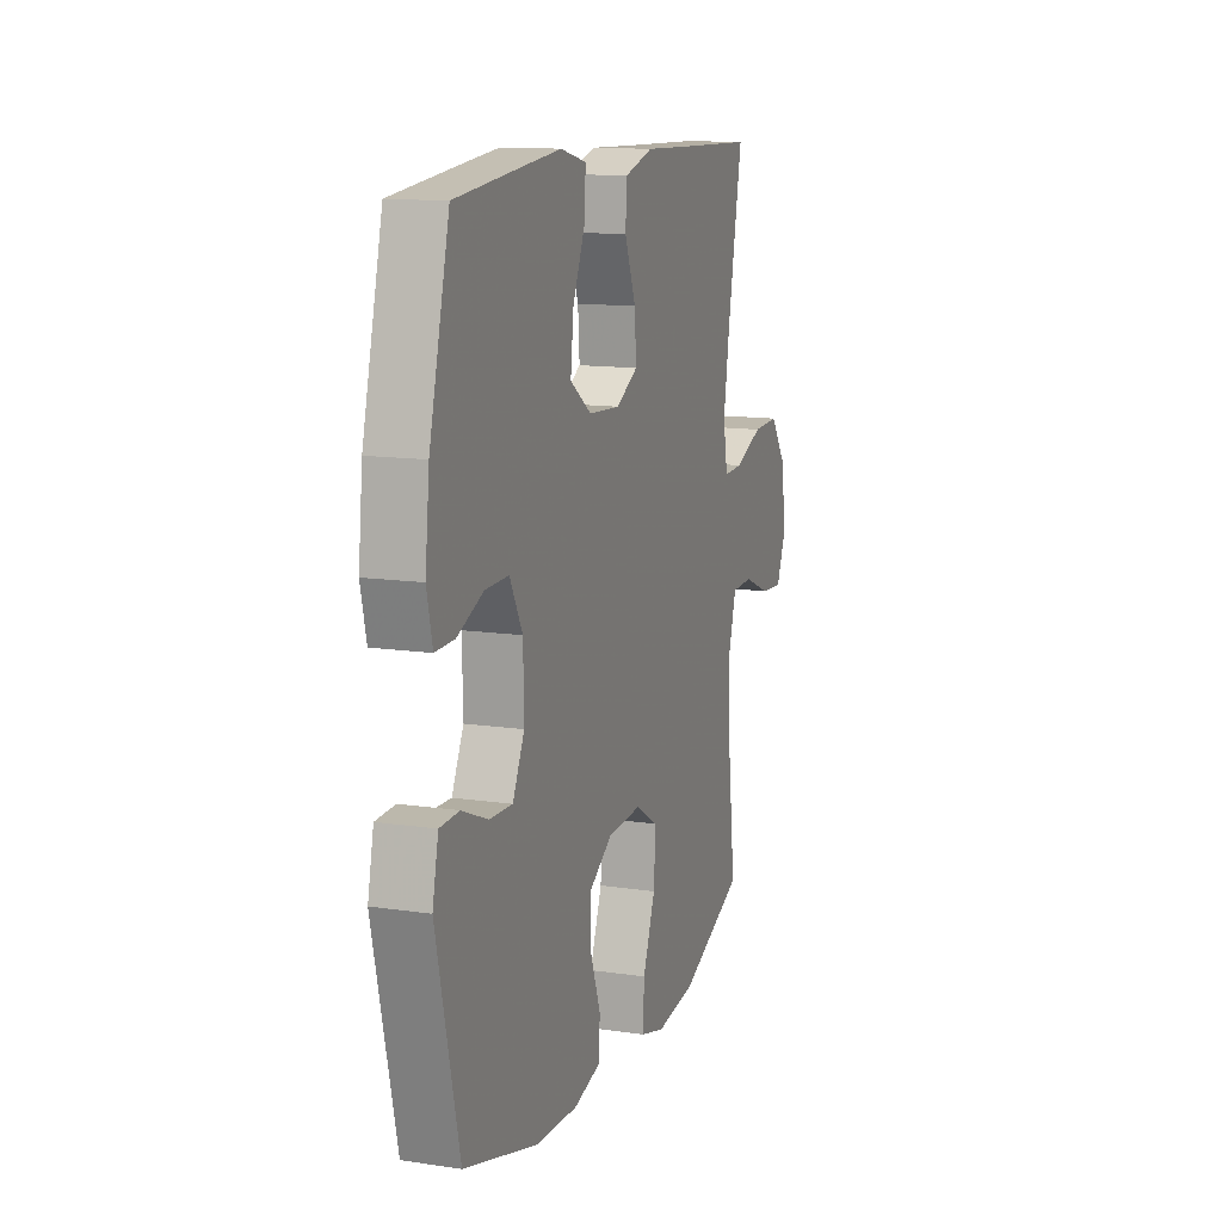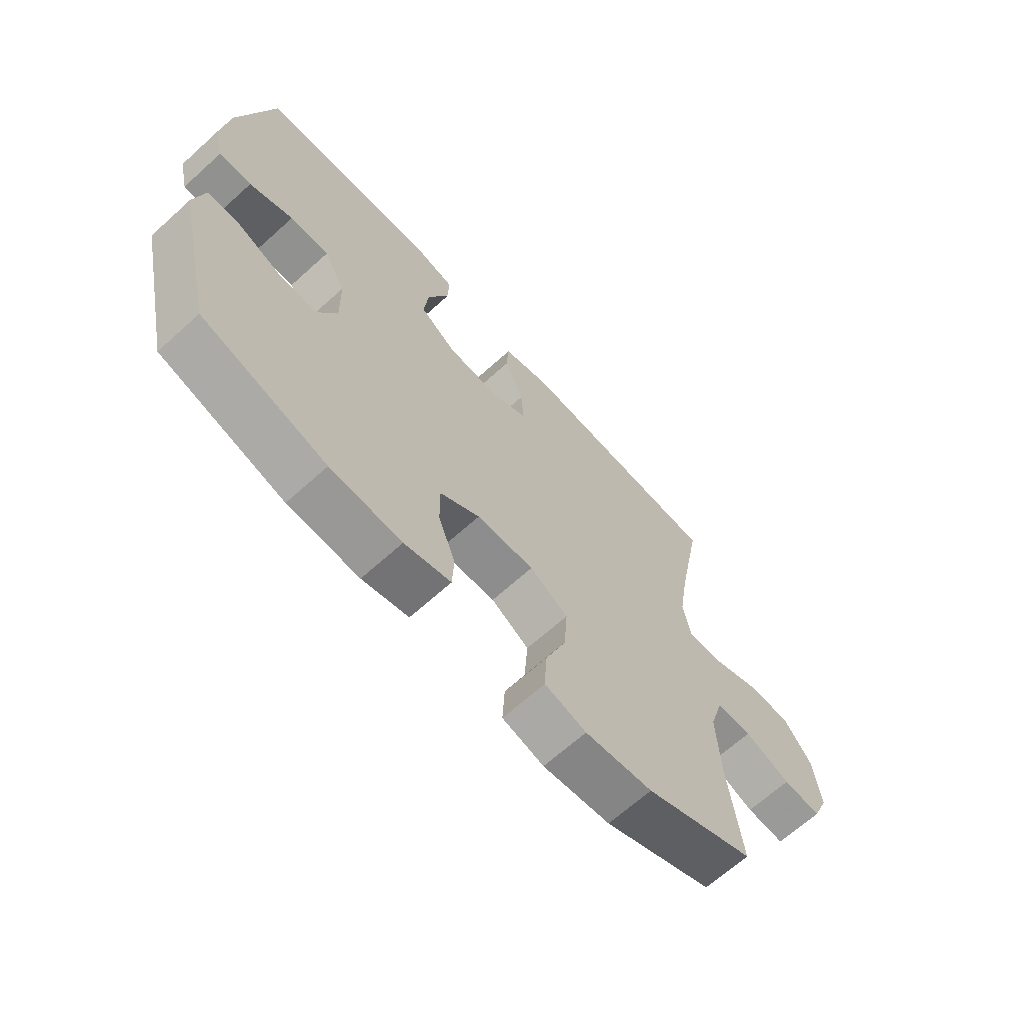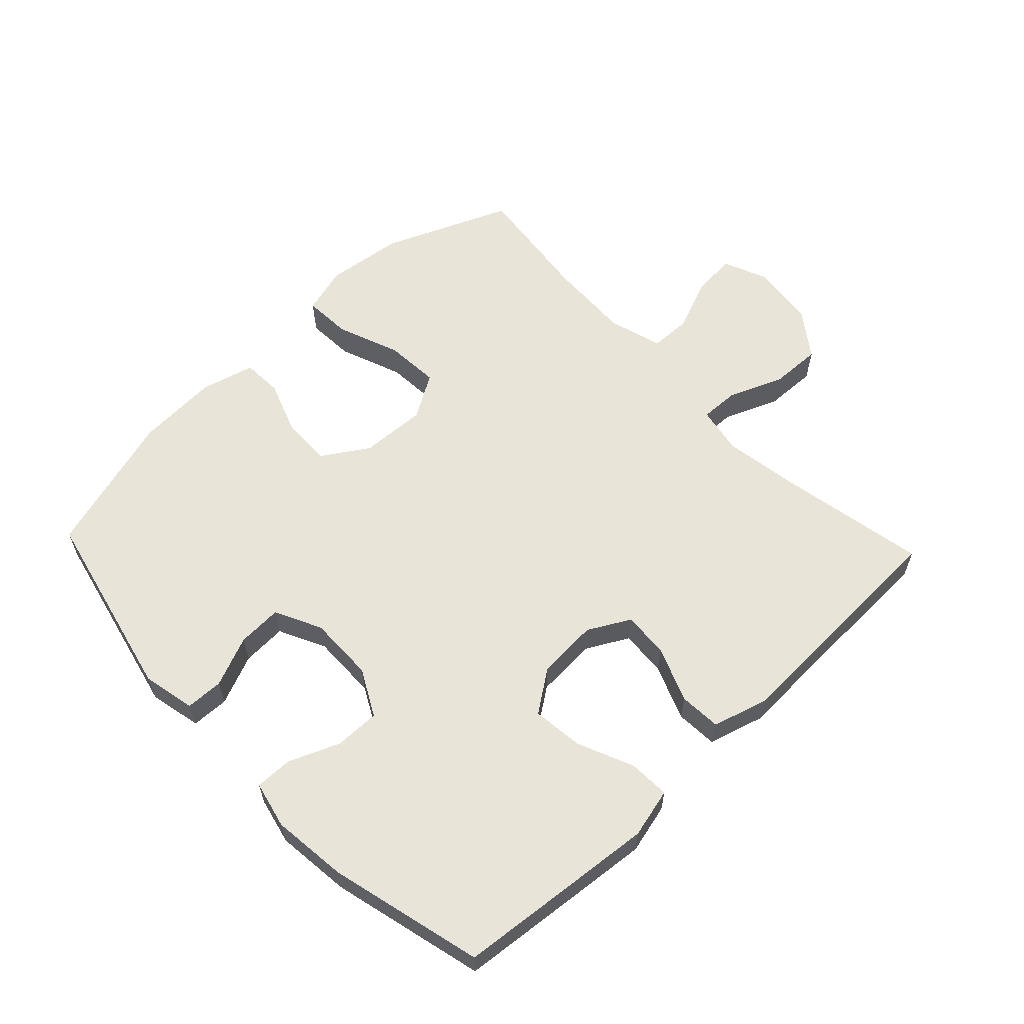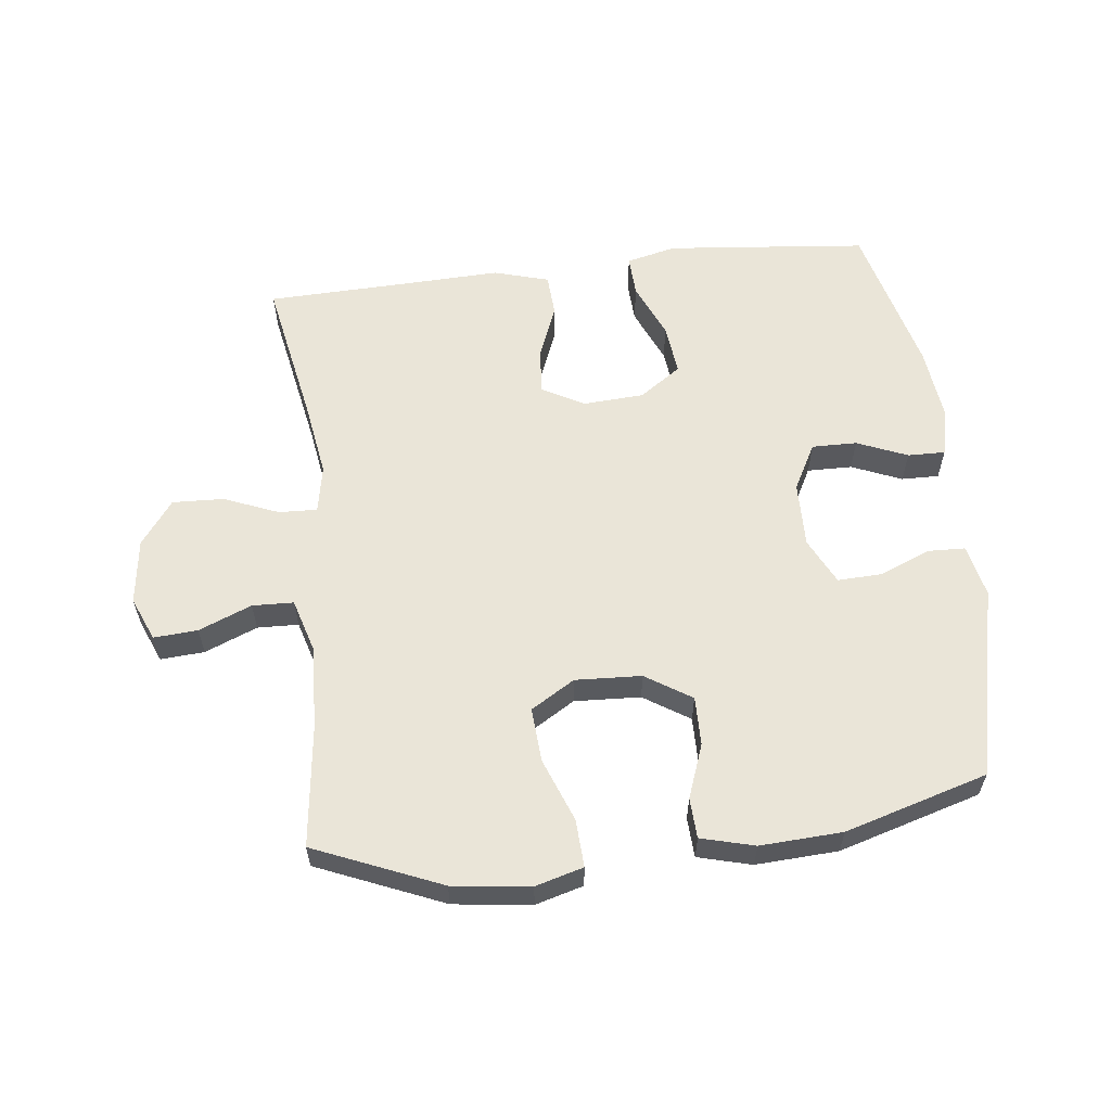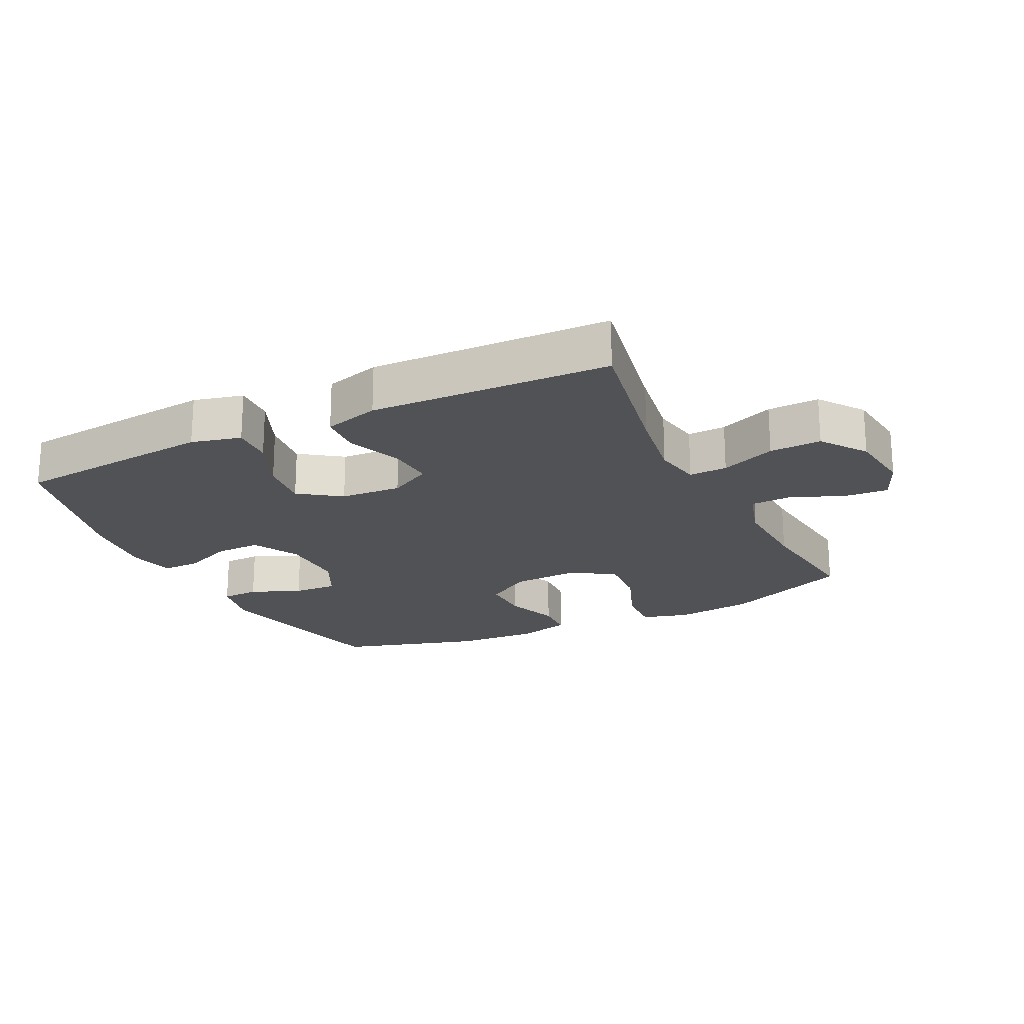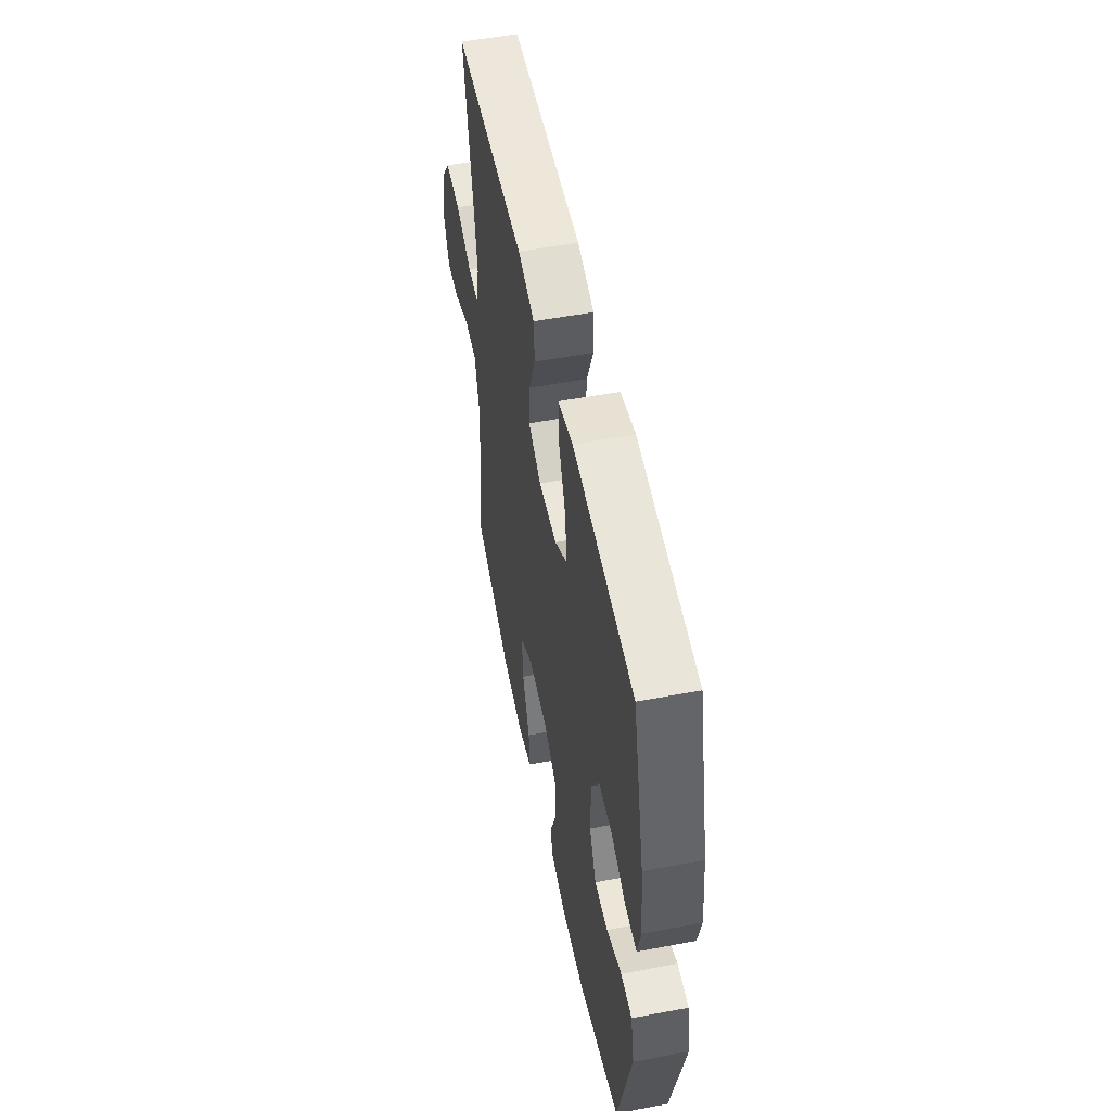
<metadata>
{"format":"obj","ext":"obj","renderer":"f3d","projection":"perspective","resolution":1024,"background":"white","views":[{"elev":12.9,"azim":-71.2,"up":"+Z"},{"elev":-66.5,"azim":-47.8,"up":"+Z"},{"elev":60.2,"azim":-43.5,"up":"+Y"},{"elev":59.0,"azim":173.4,"up":"+Y"},{"elev":-20.9,"azim":26.1,"up":"+Y"},{"elev":53.5,"azim":-101.4,"up":"+Z"}]}
</metadata>
<code>
v 0.5 0.07 -0.5
v 0.302 0.07 -0.583
v 0.18 0.07 -0.598
v 0.105 0.07 -0.577
v 0.109 0.07 -0.502
v 0.147 0.07 -0.403
v 0.153 0.07 -0.317
v 0.084 0.07 -0.275
v -0.02 0.07 -0.28
v -0.092 0.07 -0.326
v -0.091 0.07 -0.403
v -0.06 0.07 -0.488
v -0.063 0.07 -0.551
v -0.147 0.07 -0.573
v -0.276 0.07 -0.566
v -0.5 0.07 -0.5
v -0.569 0.07 -0.198
v -0.551 0.07 -0.115
v -0.492 0.07 -0.113
v -0.413 0.07 -0.146
v -0.343 0.07 -0.149
v -0.307 0.07 -0.076
v -0.309 0.07 0.028
v -0.348 0.07 0.101
v -0.419 0.07 0.1
v -0.498 0.07 0.067
v -0.557 0.07 0.066
v -0.574 0.07 0.14
v -0.561 0.07 0.258
v -0.5 0.07 0.5
v -0.308 0.07 0.519
v -0.183 0.07 0.531
v -0.105 0.07 0.512
v -0.108 0.07 0.447
v -0.146 0.07 0.359
v -0.155 0.07 0.279
v -0.09 0.07 0.233
v 0.006 0.07 0.227
v 0.072 0.07 0.263
v 0.067 0.07 0.336
v 0.033 0.07 0.422
v 0.037 0.07 0.488
v 0.124 0.07 0.513
v 0.258 0.07 0.508
v 0.5 0.07 0.5
v 0.456 0.07 0.268
v 0.437 0.07 0.148
v 0.451 0.07 0.073
v 0.511 0.07 0.075
v 0.597 0.07 0.11
v 0.678 0.07 0.113
v 0.729 0.07 0.043
v 0.742 0.07 -0.06
v 0.713 0.07 -0.129
v 0.644 0.07 -0.124
v 0.561 0.07 -0.09
v 0.496 0.07 -0.092
v 0.471 0.07 -0.177
v 0.477 0.07 -0.309
v 0.5 0 -0.5
v 0.302 0 -0.583
v 0.18 0 -0.598
v 0.105 0 -0.577
v 0.109 0 -0.502
v 0.147 0 -0.403
v 0.153 0 -0.317
v 0.084 0 -0.275
v -0.02 0 -0.28
v -0.092 0 -0.326
v -0.091 0 -0.403
v -0.06 0 -0.488
v -0.063 0 -0.551
v -0.147 0 -0.573
v -0.276 0 -0.566
v -0.5 0 -0.5
v -0.569 0 -0.198
v -0.551 0 -0.115
v -0.492 0 -0.113
v -0.413 0 -0.146
v -0.343 0 -0.149
v -0.307 0 -0.076
v -0.309 0 0.028
v -0.348 0 0.101
v -0.419 0 0.1
v -0.498 0 0.067
v -0.557 0 0.066
v -0.574 0 0.14
v -0.561 0 0.258
v -0.5 0 0.5
v -0.308 0 0.519
v -0.183 0 0.531
v -0.105 0 0.512
v -0.108 0 0.447
v -0.146 0 0.359
v -0.155 0 0.279
v -0.09 0 0.233
v 0.006 0 0.227
v 0.072 0 0.263
v 0.067 0 0.336
v 0.033 0 0.422
v 0.037 0 0.488
v 0.124 0 0.513
v 0.258 0 0.508
v 0.5 0 0.5
v 0.456 0 0.268
v 0.437 0 0.148
v 0.451 0 0.073
v 0.511 0 0.075
v 0.597 0 0.11
v 0.678 0 0.113
v 0.729 0 0.043
v 0.742 0 -0.06
v 0.713 0 -0.129
v 0.644 0 -0.124
v 0.561 0 -0.09
v 0.496 0 -0.092
v 0.471 0 -0.177
v 0.477 0 -0.309
f 54 55 56
f 53 54 56
f 52 53 56
f 51 52 56
f 50 51 56
f 49 50 56
f 48 49 56 57
f 44 45 46
f 44 46 47
f 43 44 47
f 42 43 47
f 41 42 47
f 40 41 47
f 39 40 47 48
f 33 34 35
f 32 33 35
f 31 32 35
f 30 31 35
f 29 30 35
f 28 29 35
f 27 28 35
f 26 27 35
f 25 26 35
f 24 25 35 36
f 23 24 36 37
f 18 19 20
f 17 18 20
f 16 17 20
f 15 16 20
f 14 15 20
f 13 14 20
f 12 13 20
f 11 12 20
f 10 11 20 21
f 9 10 21 22
f 4 5 6
f 3 4 6
f 2 3 6
f 1 2 6
f 59 1 6
f 58 59 6 7
f 58 7 8
f 57 58 8
f 48 57 8
f 39 48 8
f 38 39 8
f 23 37 38
f 22 23 38
f 9 22 38
f 8 9 38
f 115 114 113
f 115 113 112
f 115 112 111
f 115 111 110
f 115 110 109
f 115 109 108
f 116 115 108 107
f 105 104 103
f 106 105 103
f 106 103 102
f 106 102 101
f 106 101 100
f 106 100 99
f 107 106 99 98
f 94 93 92
f 94 92 91
f 94 91 90
f 94 90 89
f 94 89 88
f 94 88 87
f 94 87 86
f 94 86 85
f 94 85 84
f 95 94 84 83
f 96 95 83 82
f 79 78 77
f 79 77 76
f 79 76 75
f 79 75 74
f 79 74 73
f 79 73 72
f 79 72 71
f 79 71 70
f 80 79 70 69
f 81 80 69 68
f 65 64 63
f 65 63 62
f 65 62 61
f 65 61 60
f 65 60 118
f 66 65 118 117
f 67 66 117
f 67 117 116
f 67 116 107
f 67 107 98
f 67 98 97
f 97 96 82
f 97 82 81
f 97 81 68
f 97 68 67
f 1 60 61 2
f 2 61 62 3
f 3 62 63 4
f 4 63 64 5
f 5 64 65 6
f 6 65 66 7
f 7 66 67 8
f 8 67 68 9
f 9 68 69 10
f 10 69 70 11
f 11 70 71 12
f 12 71 72 13
f 13 72 73 14
f 14 73 74 15
f 15 74 75 16
f 16 75 76 17
f 17 76 77 18
f 18 77 78 19
f 19 78 79 20
f 20 79 80 21
f 21 80 81 22
f 22 81 82 23
f 23 82 83 24
f 24 83 84 25
f 25 84 85 26
f 26 85 86 27
f 27 86 87 28
f 28 87 88 29
f 29 88 89 30
f 30 89 90 31
f 31 90 91 32
f 32 91 92 33
f 33 92 93 34
f 34 93 94 35
f 35 94 95 36
f 36 95 96 37
f 37 96 97 38
f 38 97 98 39
f 39 98 99 40
f 40 99 100 41
f 41 100 101 42
f 42 101 102 43
f 43 102 103 44
f 44 103 104 45
f 45 104 105 46
f 46 105 106 47
f 47 106 107 48
f 48 107 108 49
f 49 108 109 50
f 50 109 110 51
f 51 110 111 52
f 52 111 112 53
f 53 112 113 54
f 54 113 114 55
f 55 114 115 56
f 56 115 116 57
f 57 116 117 58
f 58 117 118 59
f 59 118 60 1

</code>
